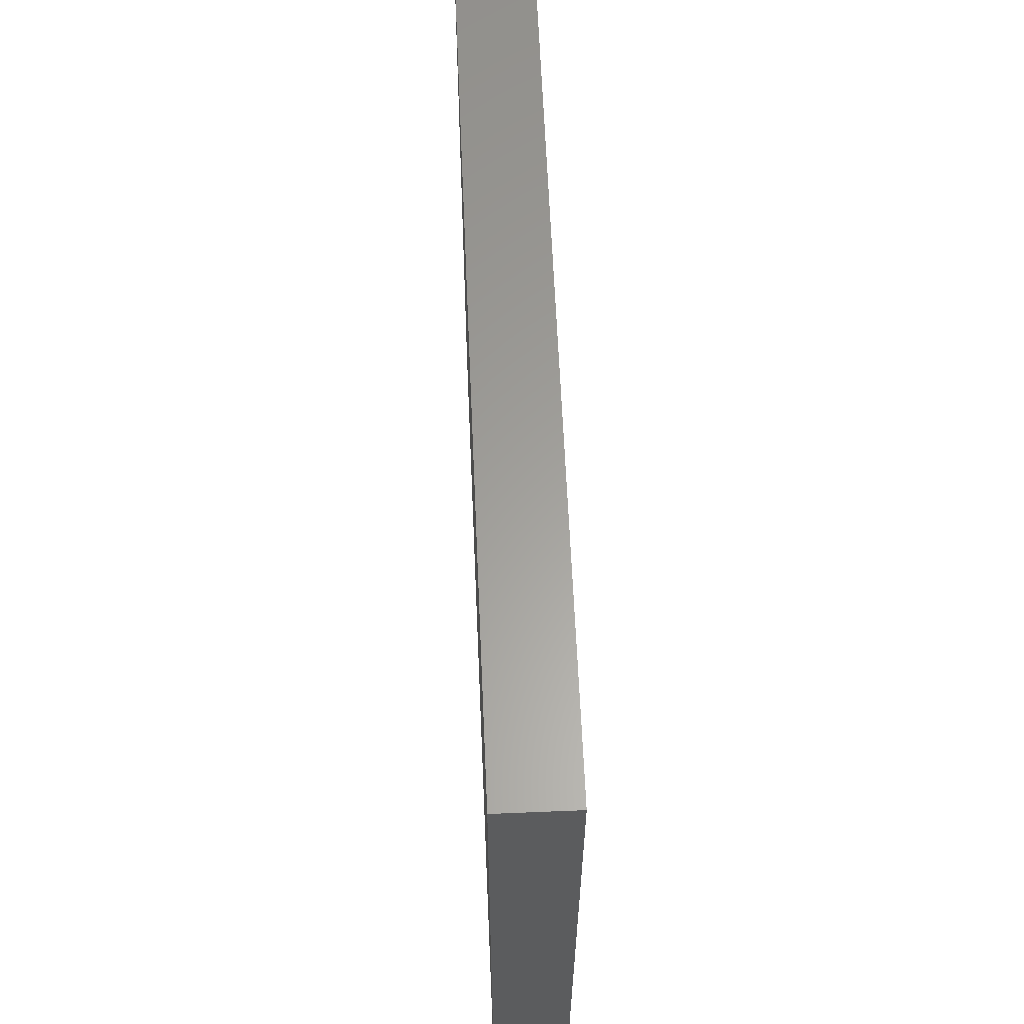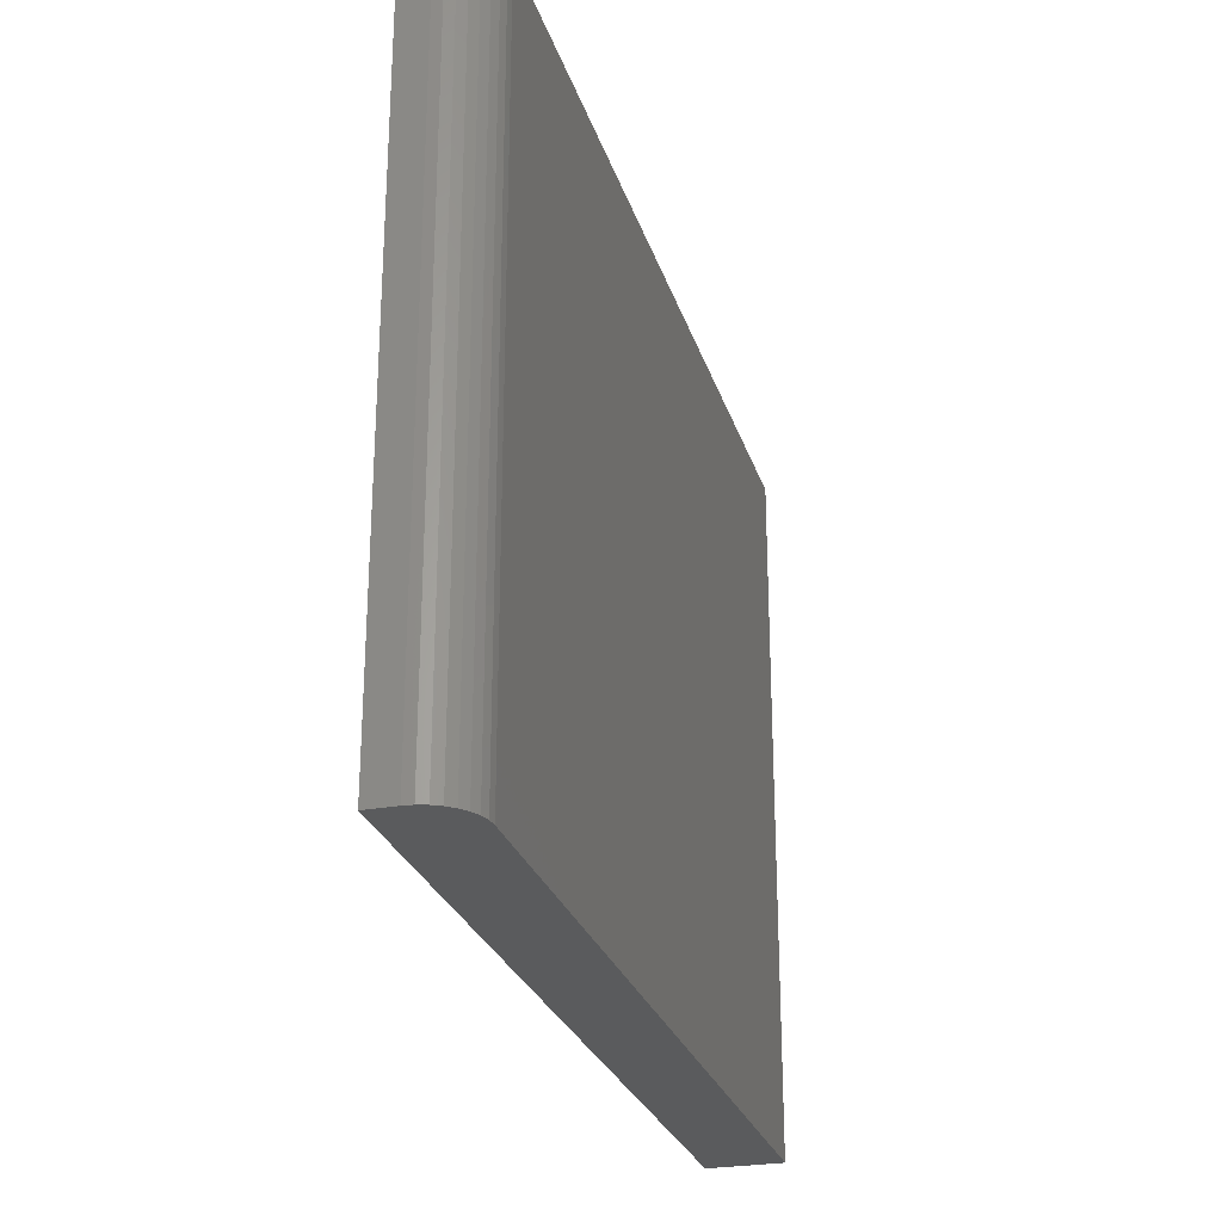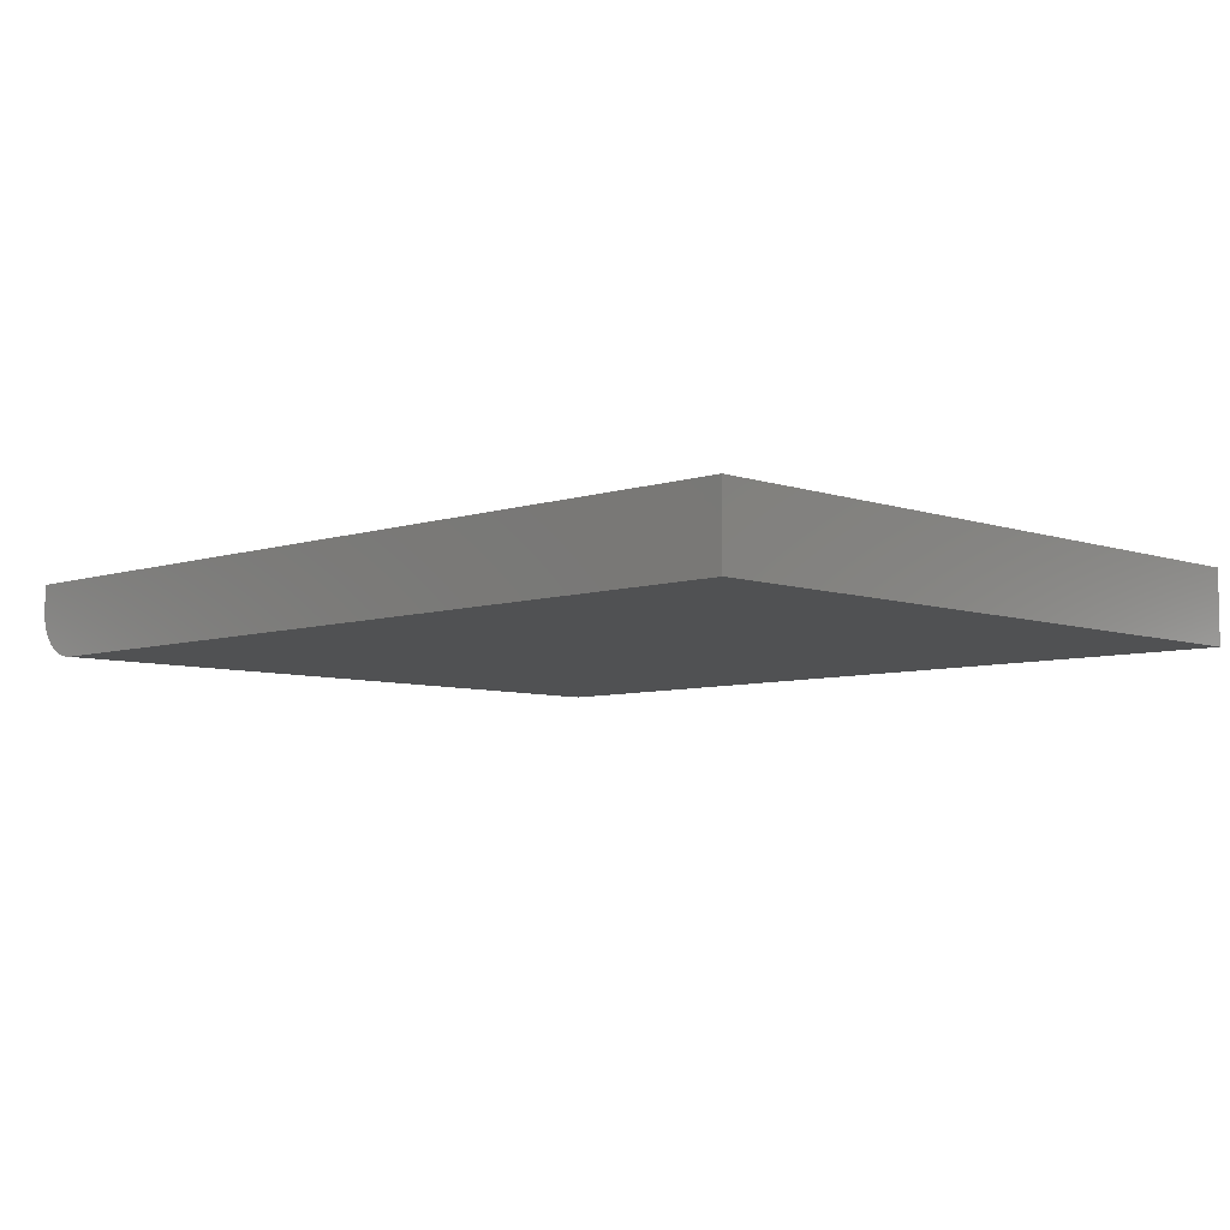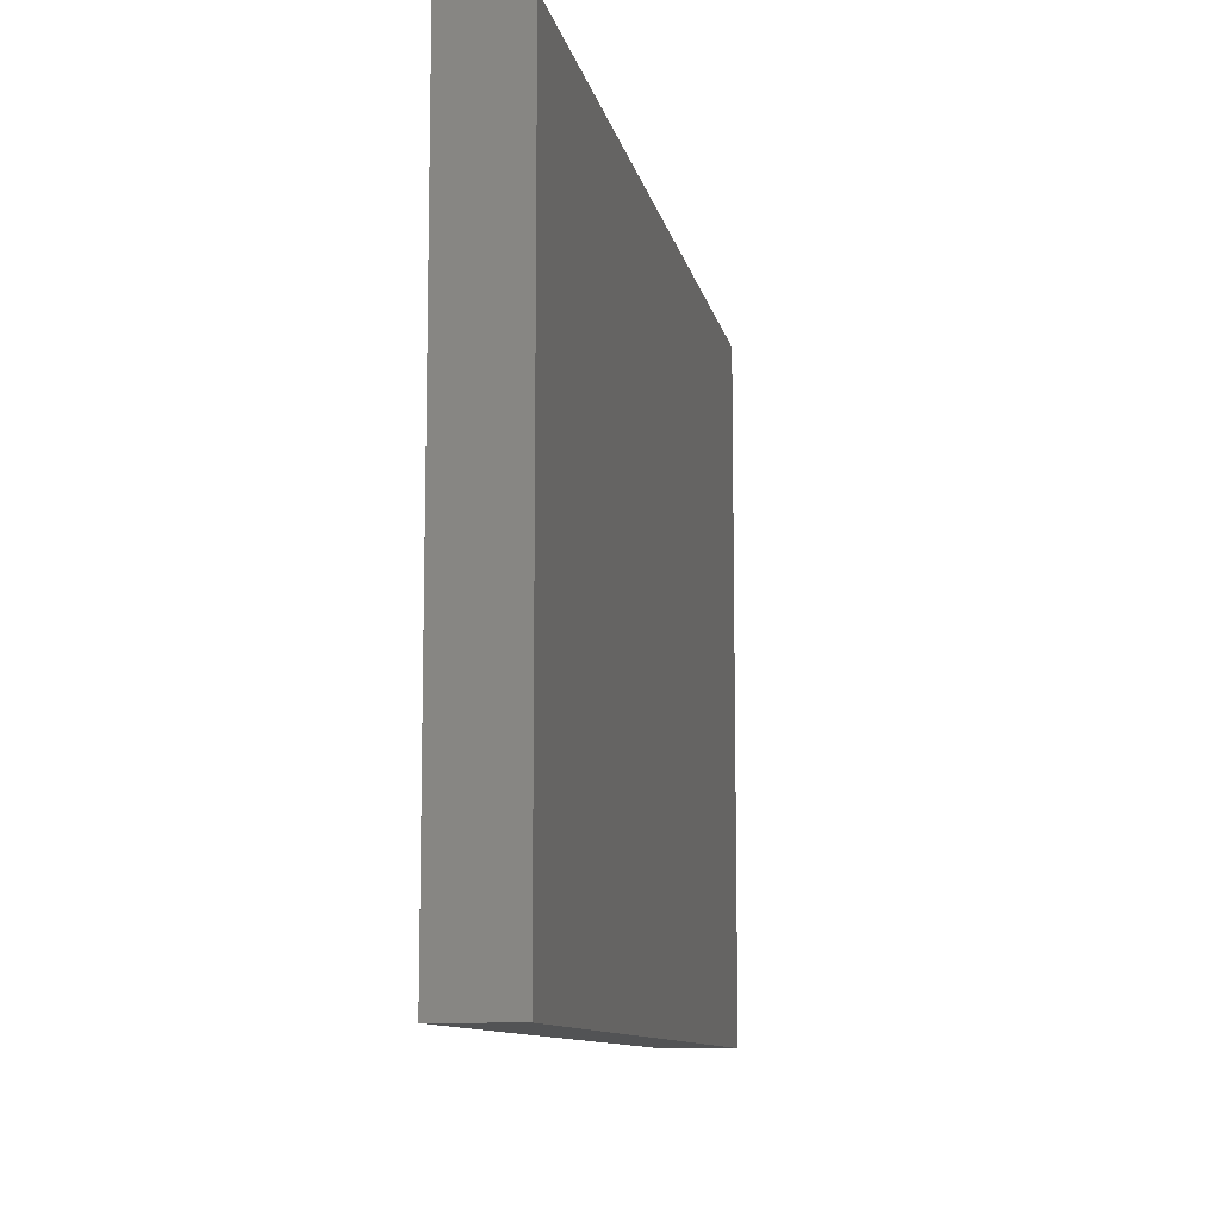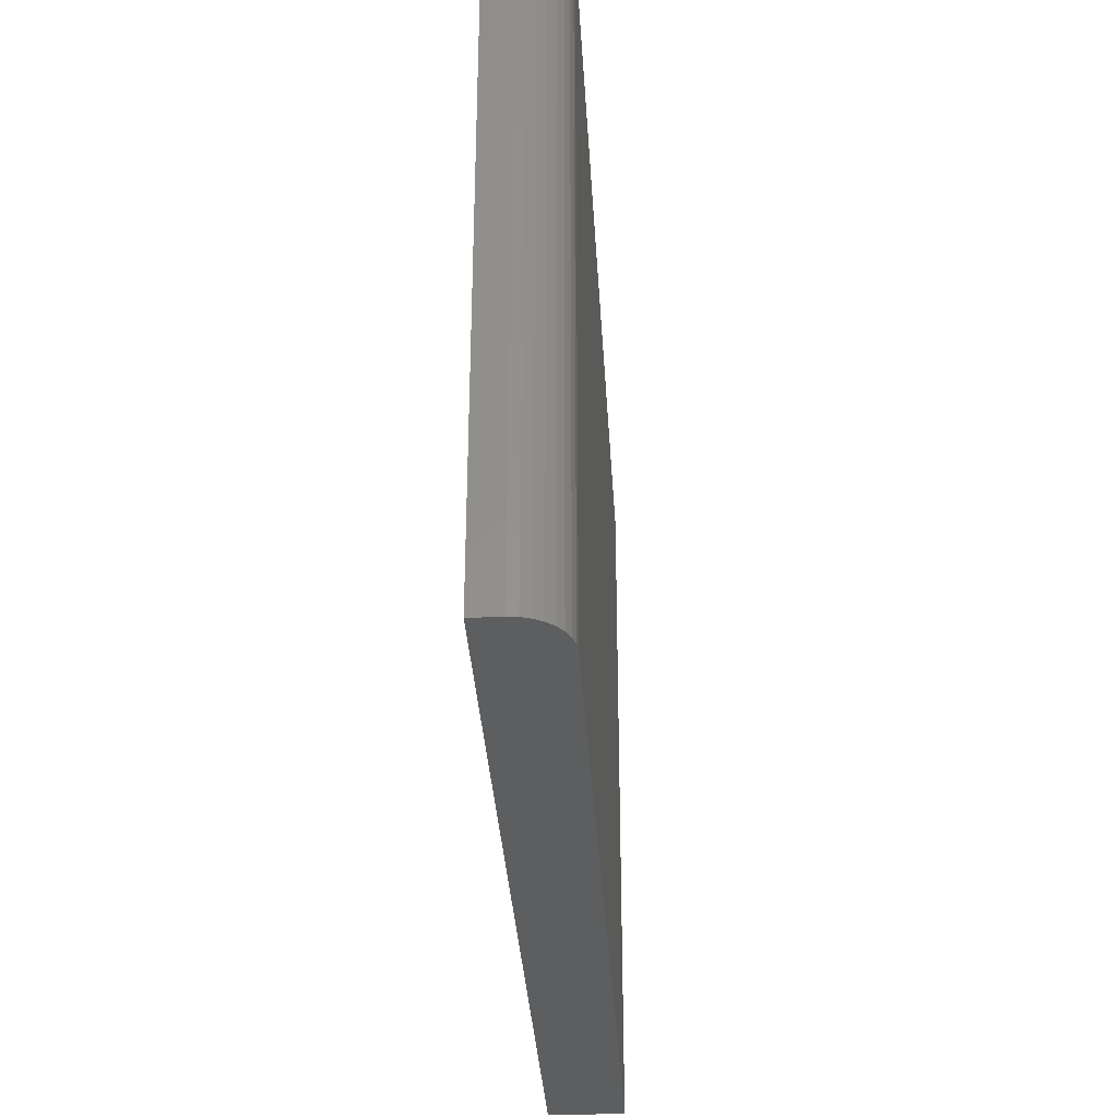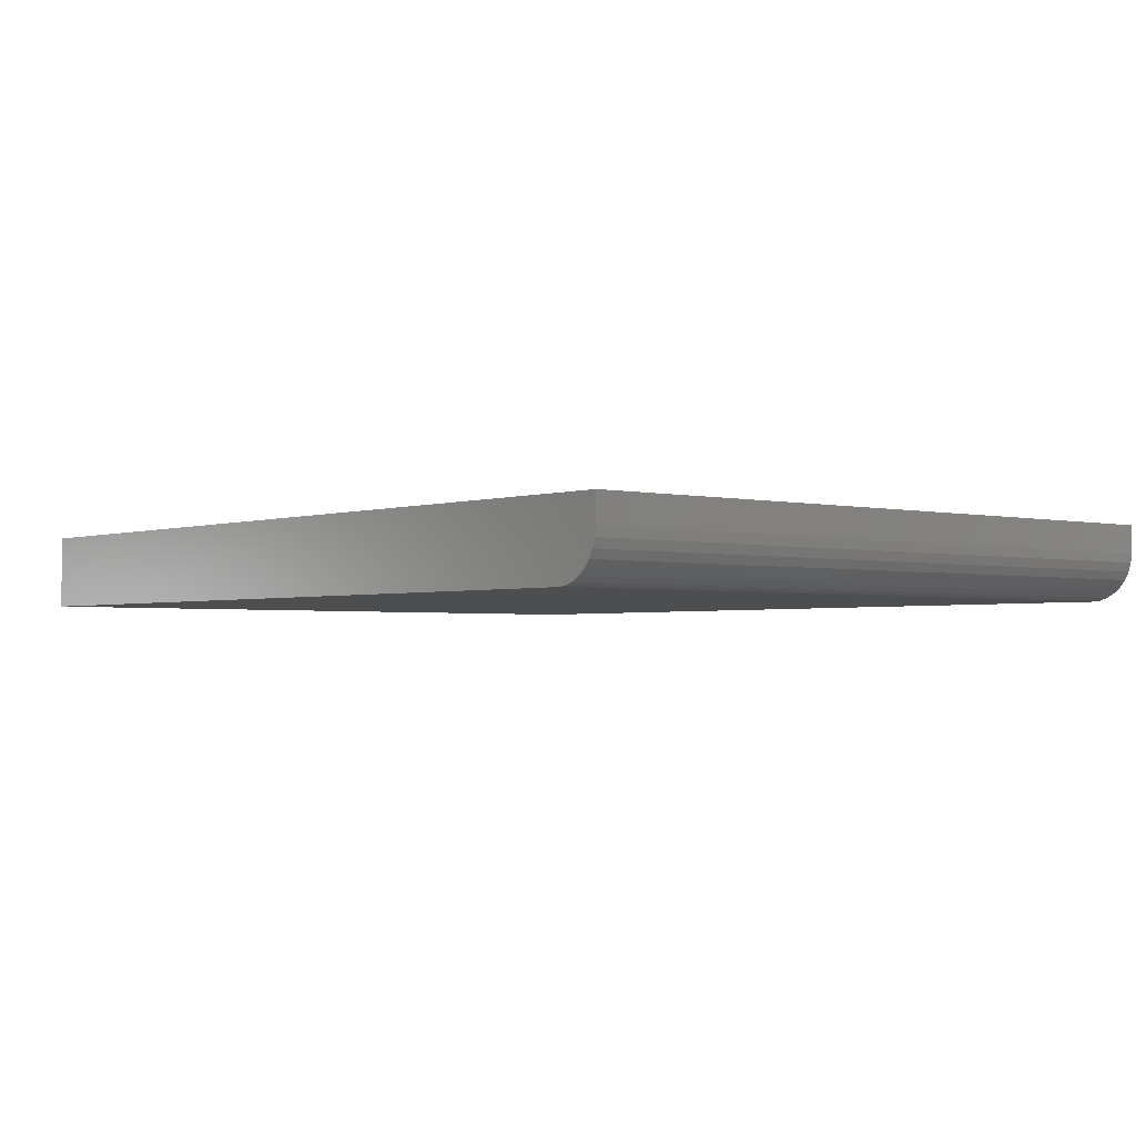
<metadata>
{"format":"stl","ext":"stl","renderer":"f3d","projection":"perspective","resolution":1024,"background":"white","views":[{"elev":61.3,"azim":-92.4,"up":"+Y"},{"elev":-26.5,"azim":105.8,"up":"+Y"},{"elev":-6.6,"azim":-135.7,"up":"+Z"},{"elev":-10.4,"azim":-78.9,"up":"+Y"},{"elev":-34.1,"azim":93.4,"up":"+Y"},{"elev":-2.4,"azim":49.9,"up":"+Z"}]}
</metadata>
<code>
# stl→obj: 24 verts, 44 faces
v -0.75 -0.5859 0
v -0.75 0.5825 0
v 0.6719 -0.5859 0
v 0.6719 0.5825 0
v 0.75 0.5825 0.07812
v 0.7485 0.5825 0.06288
v 0.75 0.5825 0.125
v -0.75 0.5825 0.125
v 0.7441 0.5825 0.04823
v 0.7368 0.5825 0.03472
v 0.7271 0.5825 0.02288
v 0.7153 0.5825 0.01317
v 0.7018 0.5825 0.005947
v 0.6871 0.5825 0.001501
v 0.75 -0.5859 0.125
v 0.75 -0.5859 0.07812
v -0.75 -0.5859 0.125
v 0.6871 -0.5859 0.001501
v 0.7018 -0.5859 0.005947
v 0.7153 -0.5859 0.01317
v 0.7271 -0.5859 0.02288
v 0.7368 -0.5859 0.03472
v 0.7441 -0.5859 0.04823
v 0.7485 -0.5859 0.06288
f 1 2 3
f 3 2 4
f 5 6 7
f 4 2 8
f 4 8 7
f 4 7 6
f 4 6 9
f 4 9 10
f 4 10 11
f 4 11 12
f 4 12 13
f 4 13 14
f 15 16 7
f 7 16 5
f 15 17 1
f 15 1 3
f 15 3 18
f 15 18 19
f 15 19 20
f 15 20 21
f 15 21 22
f 15 22 23
f 15 23 24
f 15 24 16
f 3 4 18
f 18 4 14
f 18 14 19
f 19 14 13
f 19 13 20
f 20 13 12
f 20 12 21
f 21 12 11
f 21 11 22
f 22 11 10
f 22 10 23
f 23 10 9
f 23 9 24
f 24 9 6
f 24 6 16
f 16 6 5
f 17 15 8
f 8 15 7
f 8 2 17
f 17 2 1

</code>
